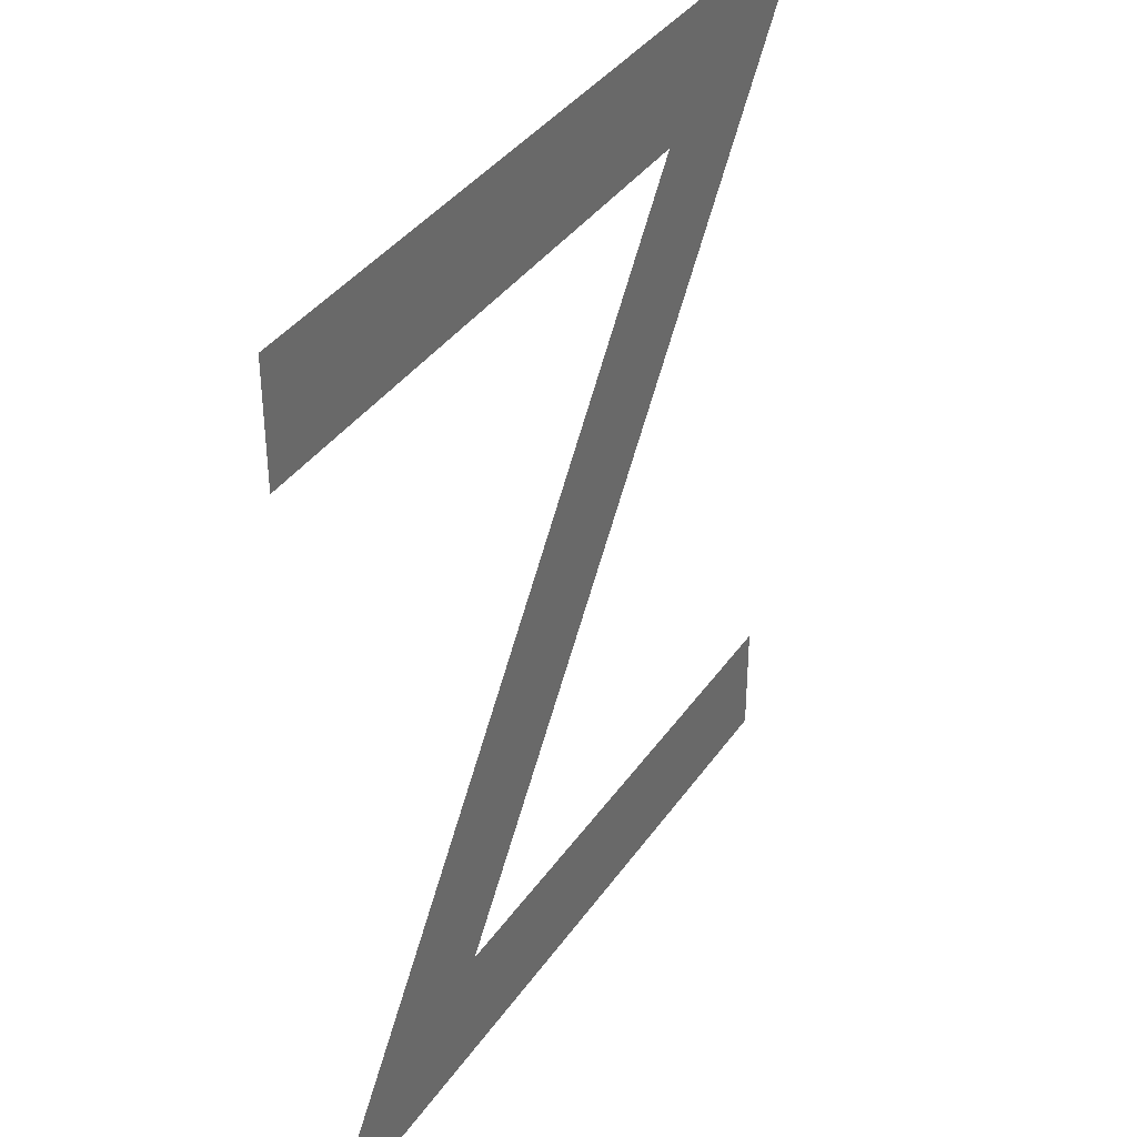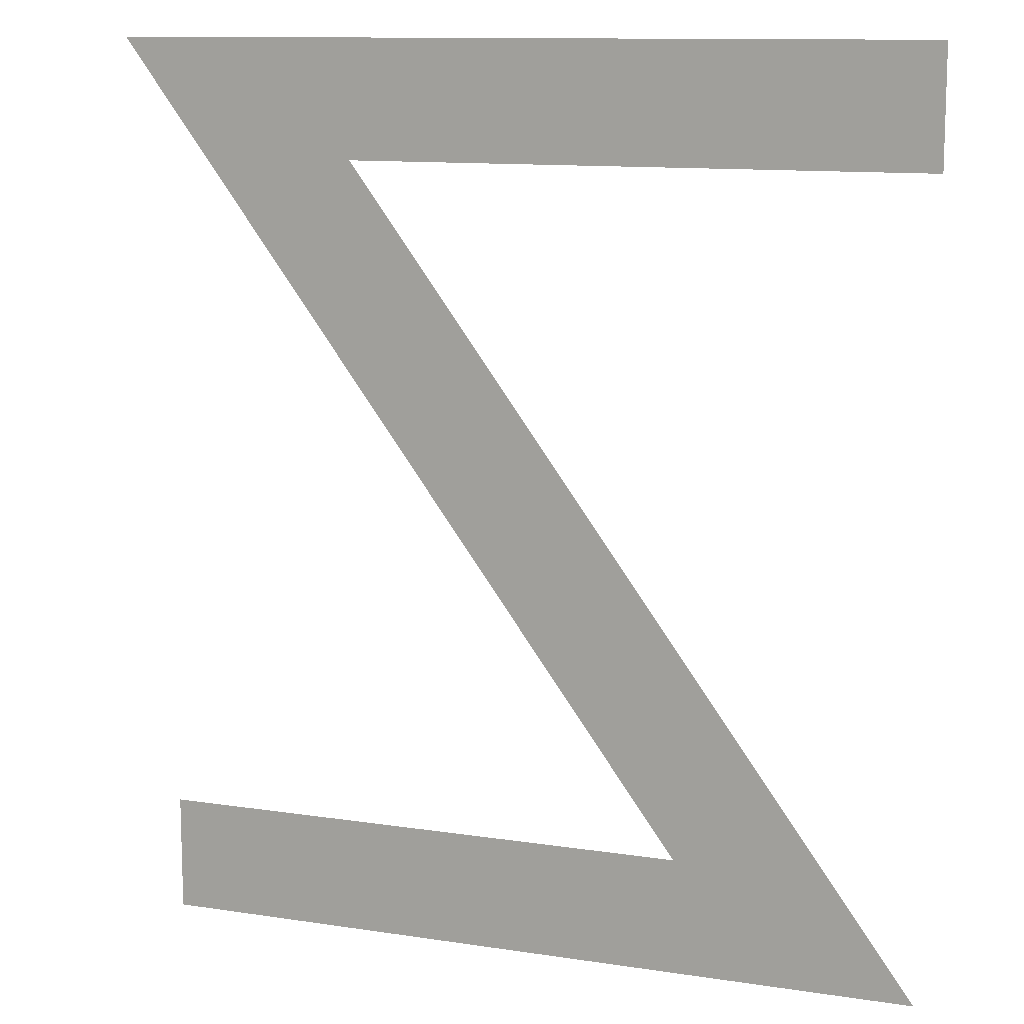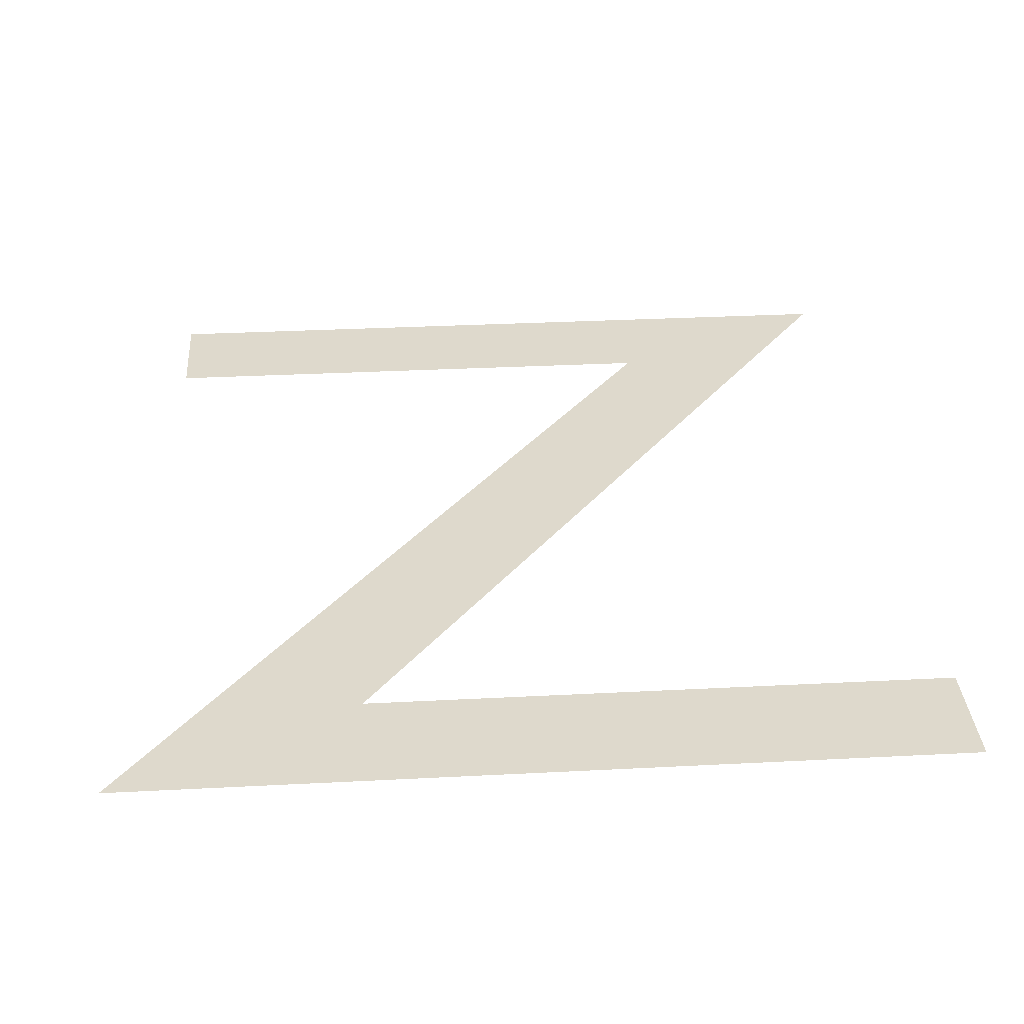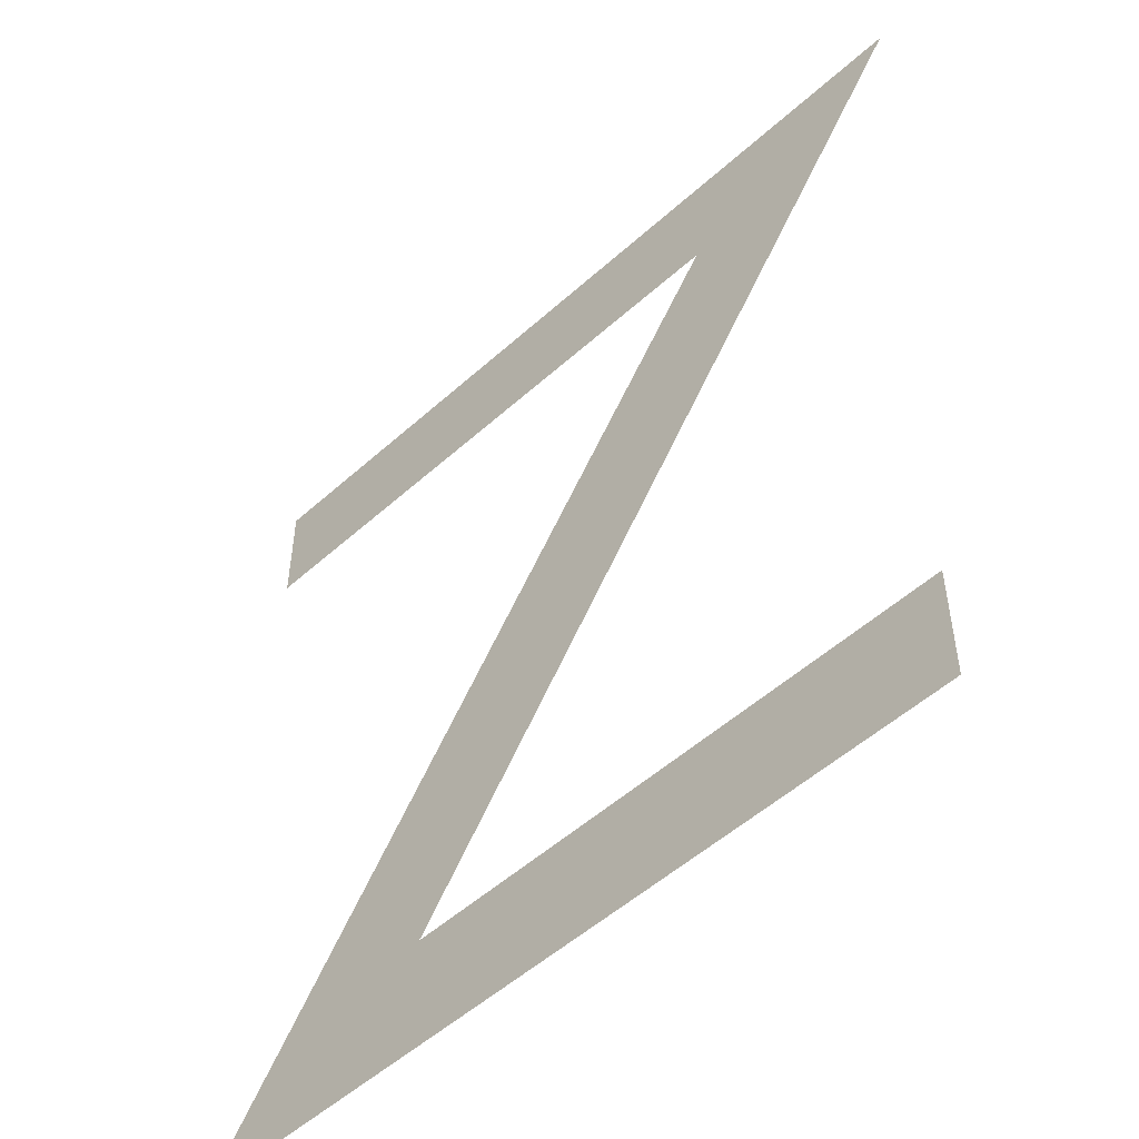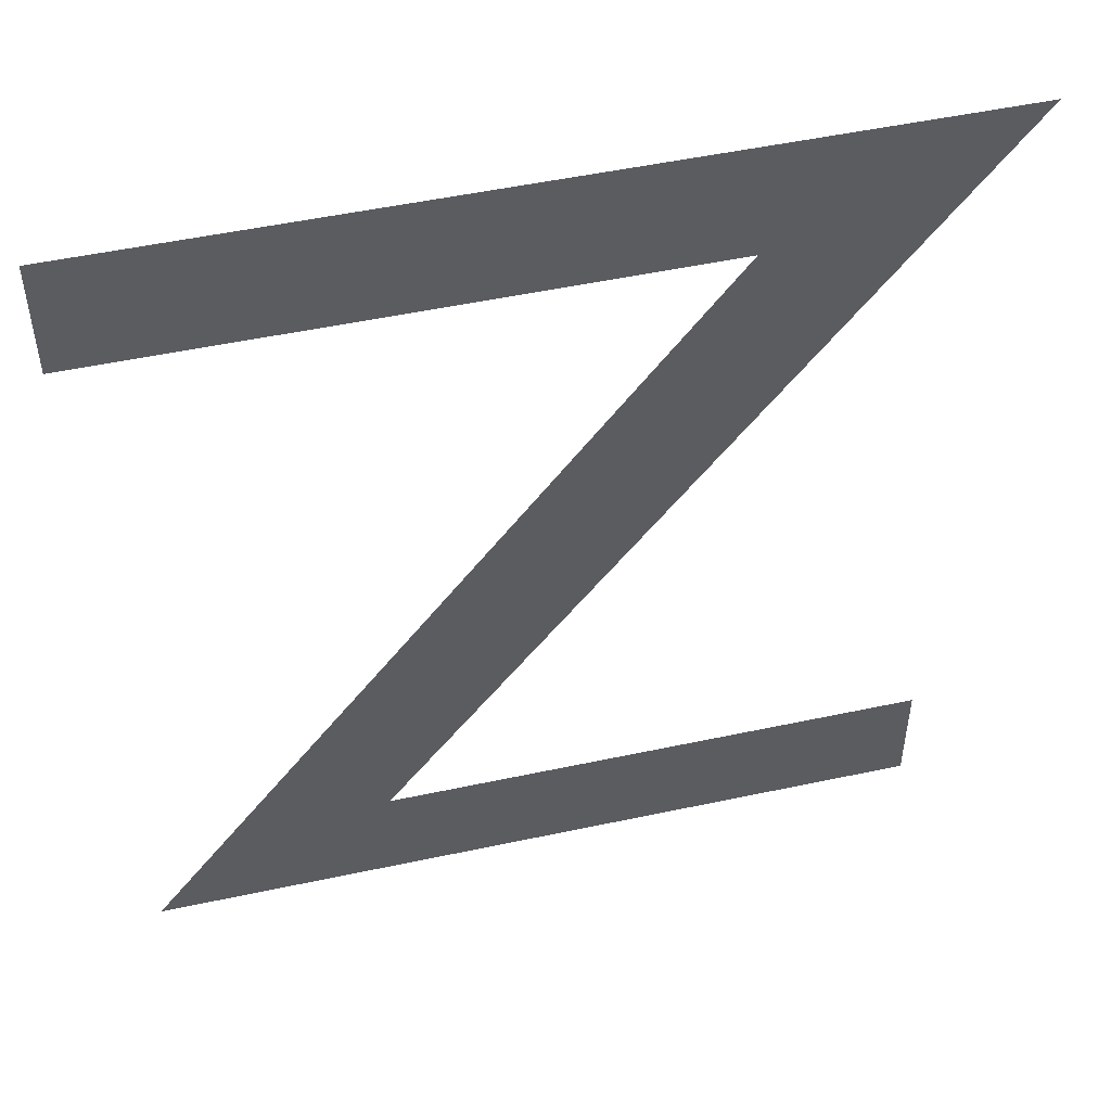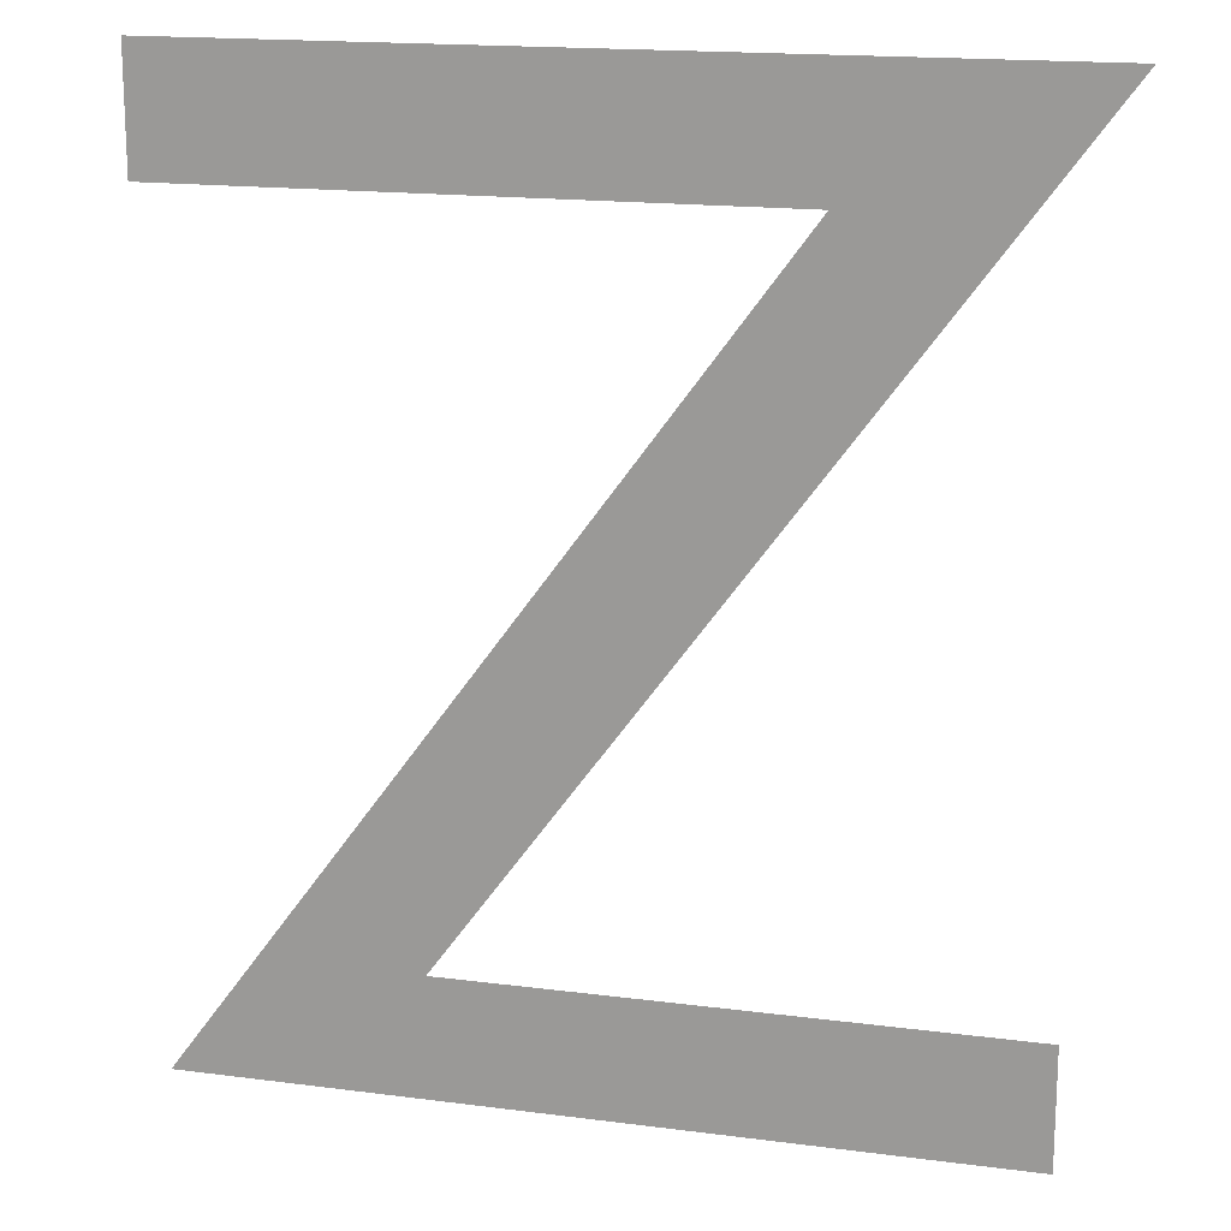
<metadata>
{"format":"obj","ext":"obj","renderer":"f3d","projection":"perspective","resolution":1024,"background":"white","views":[{"elev":37.6,"azim":120.6,"up":"+Z"},{"elev":11.7,"azim":20.2,"up":"+Z"},{"elev":31.9,"azim":-4.2,"up":"+Y"},{"elev":-52.3,"azim":-135.9,"up":"+Z"},{"elev":50.7,"azim":166.8,"up":"+Z"},{"elev":16.9,"azim":-165.3,"up":"+Z"}]}
</metadata>
<code>
o Z_Mesh.032
v 0.45 0 -0.594
v 0.016 0 0
v 0.631 0 0
v 0.631 0 -0.088
v 0.197 0 -0.088
v 0.631 0 -0.682
v 0.043 0 -0.682
v 0.043 0 -0.594
f 8 6 7
f 8 1 6
f 1 5 6
f 2 5 1
f 2 4 5
f 2 3 4

</code>
